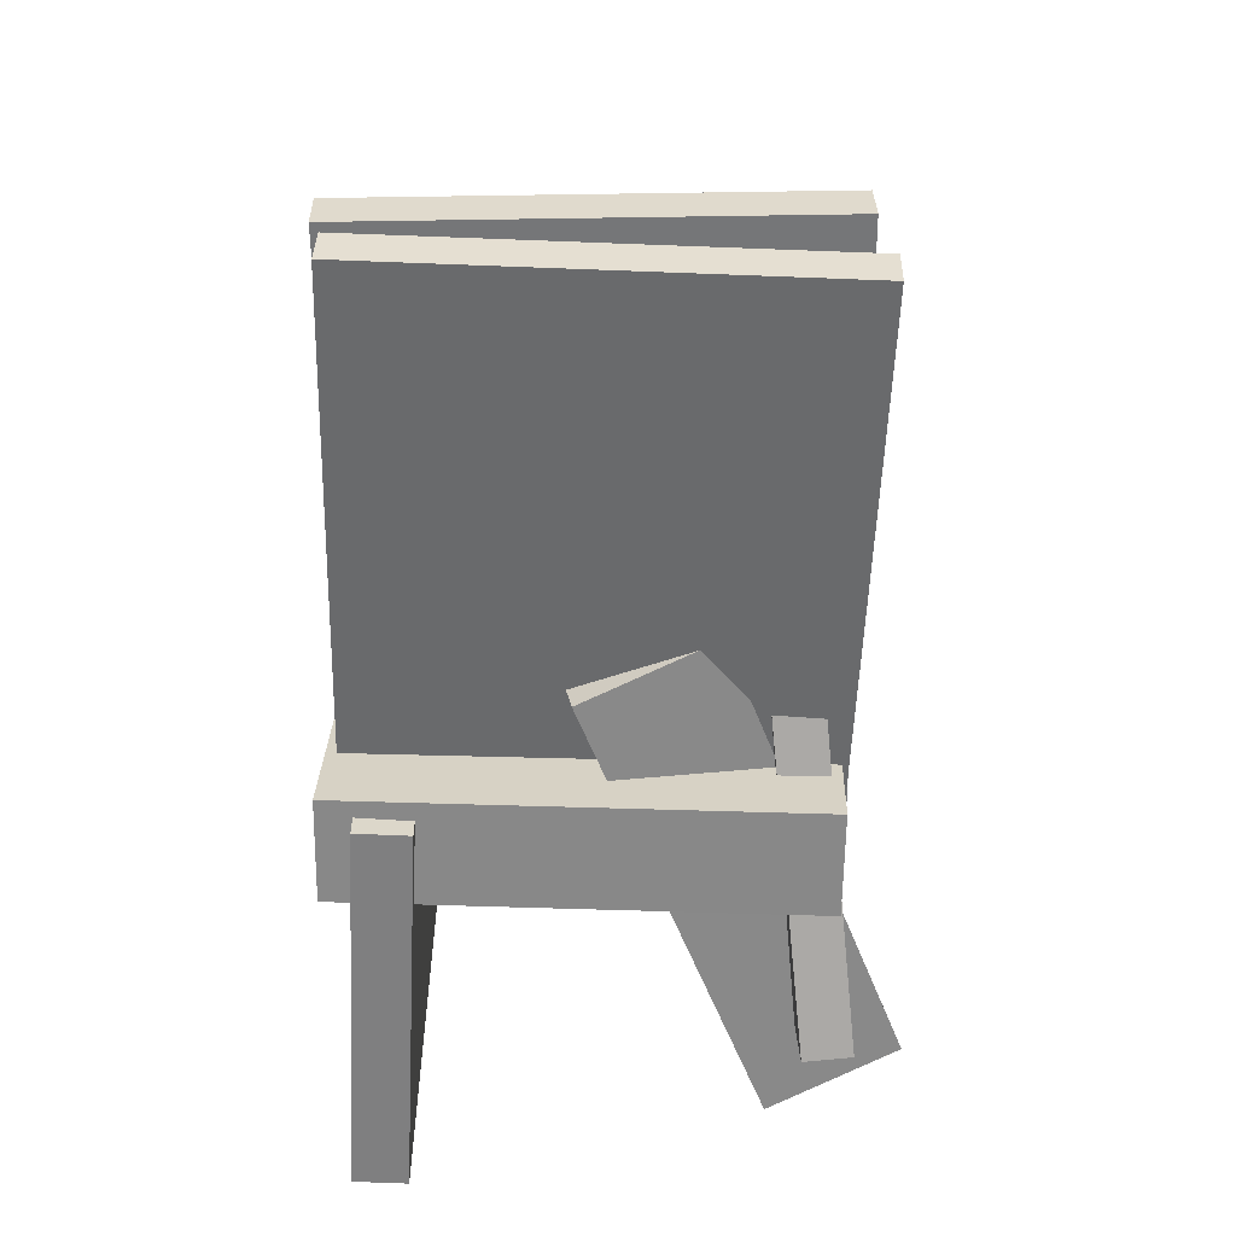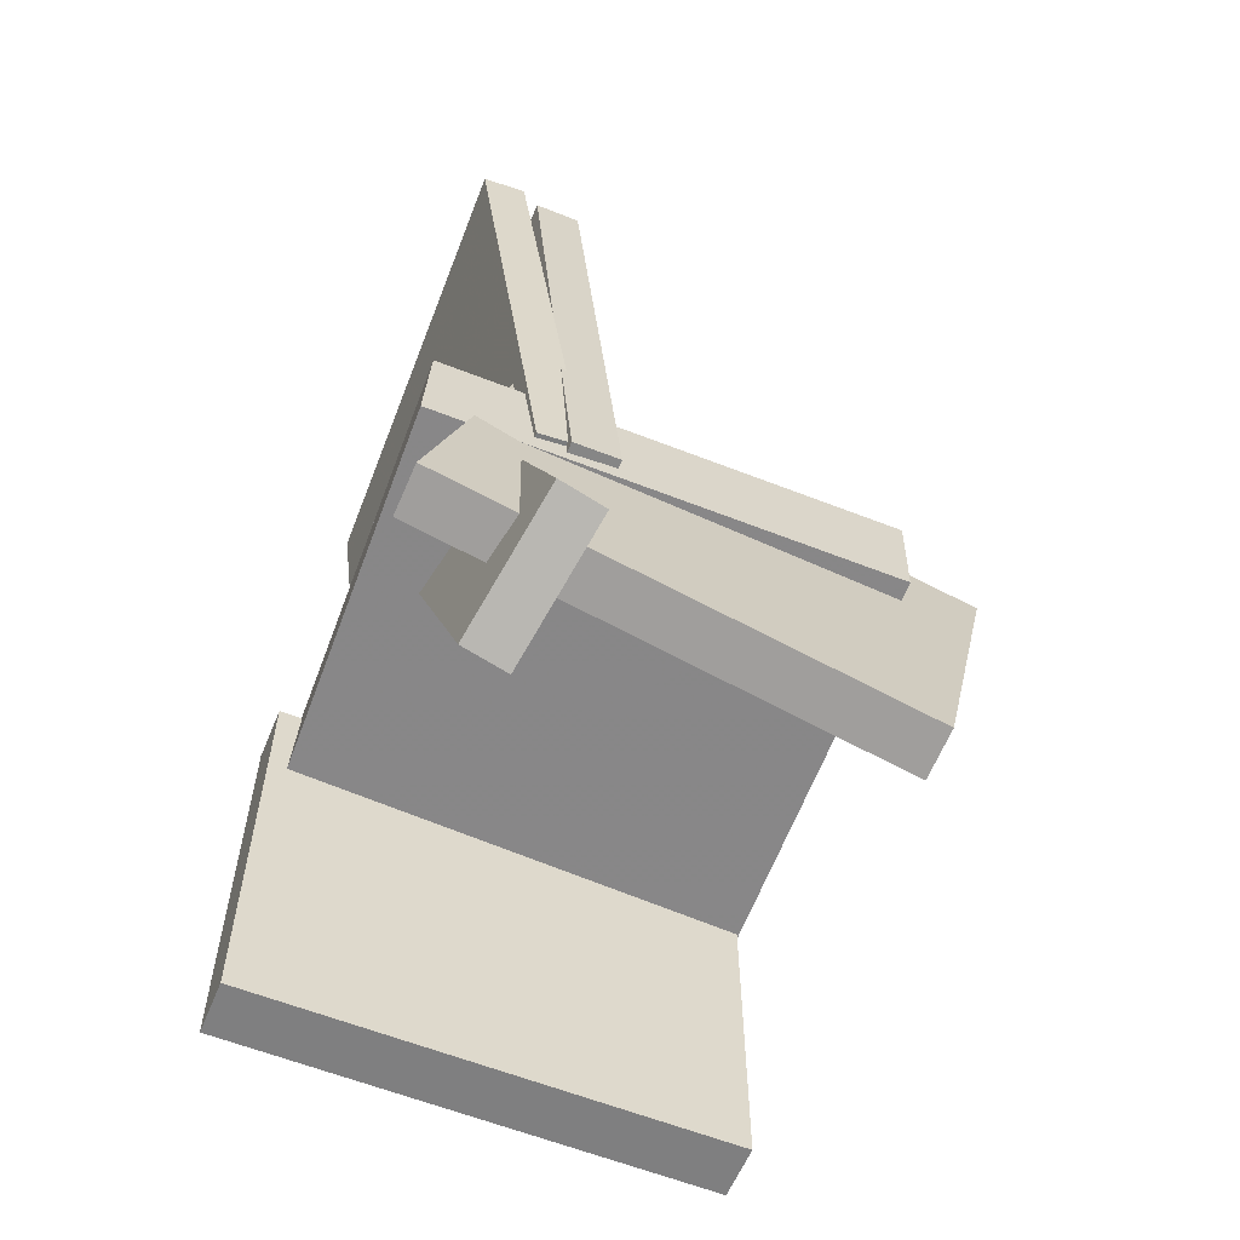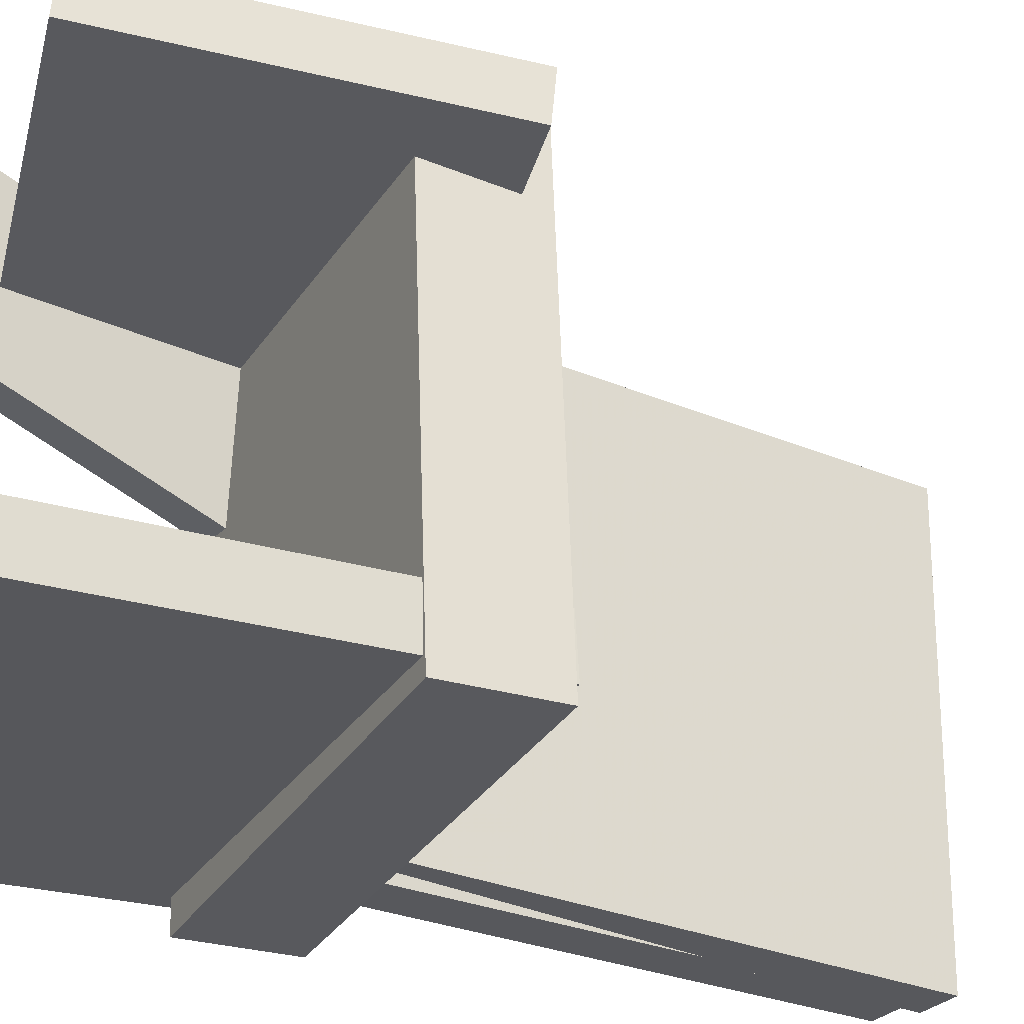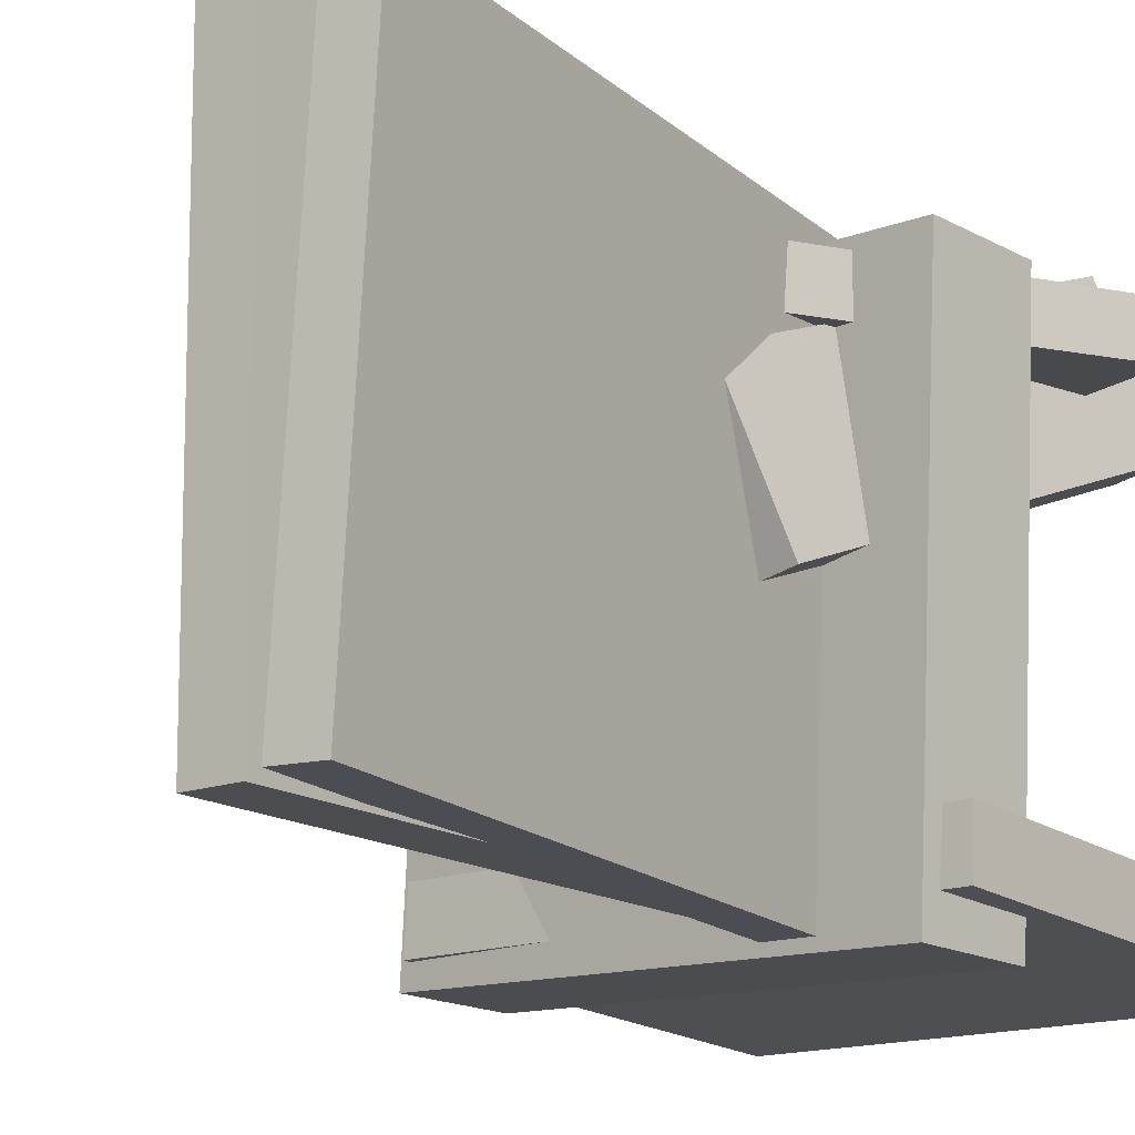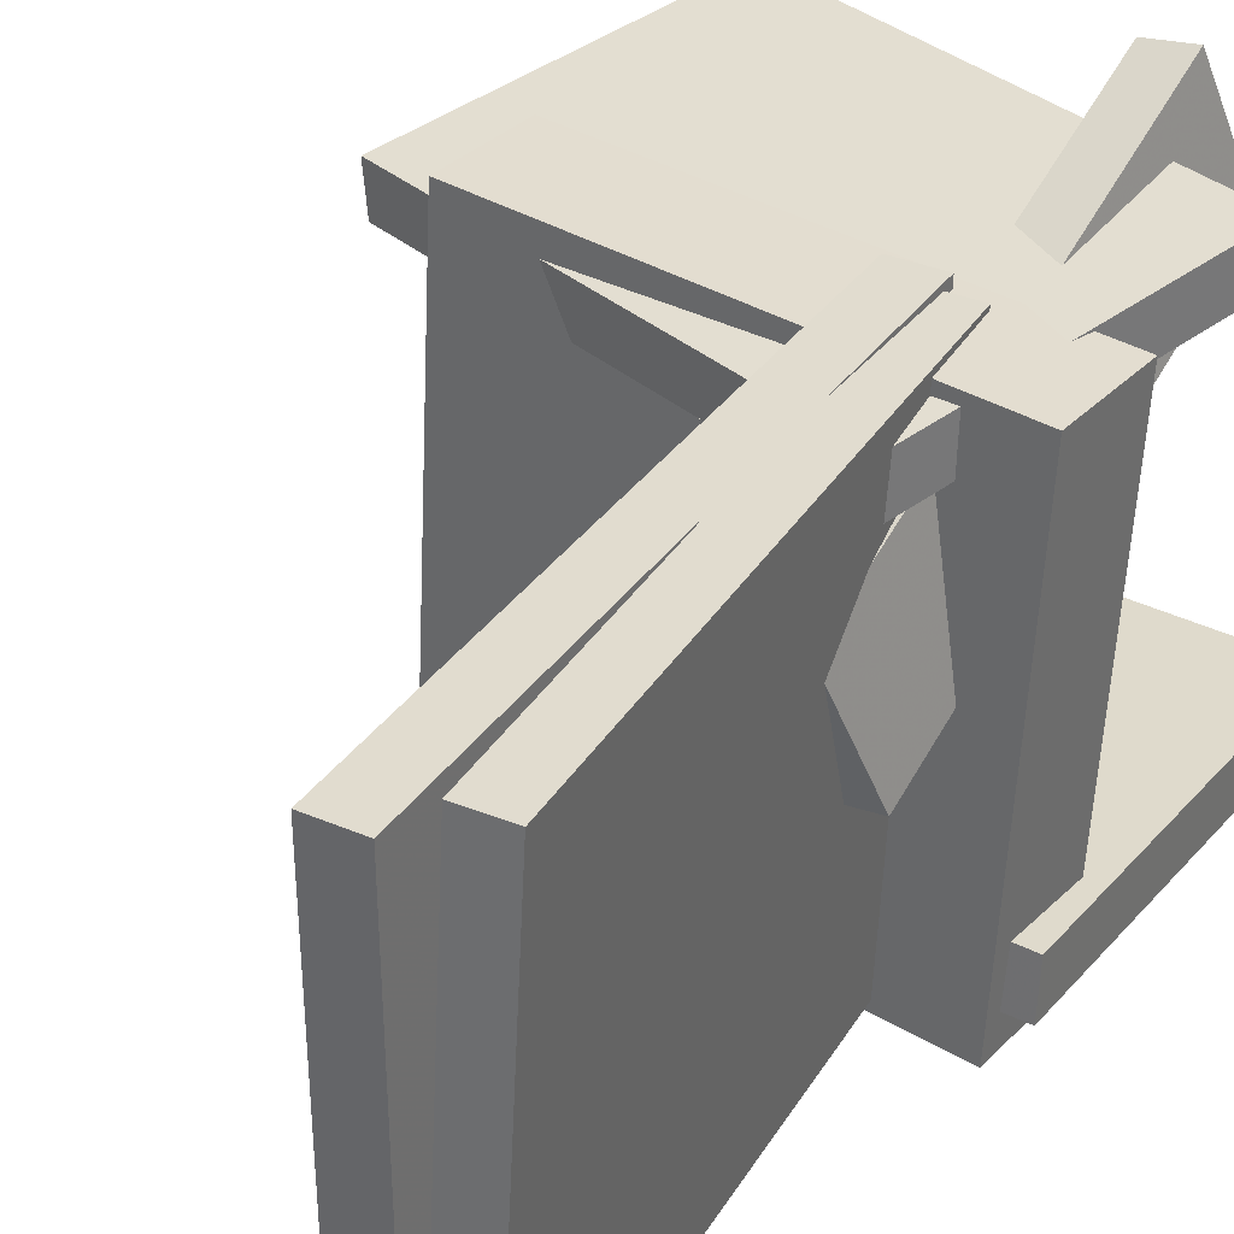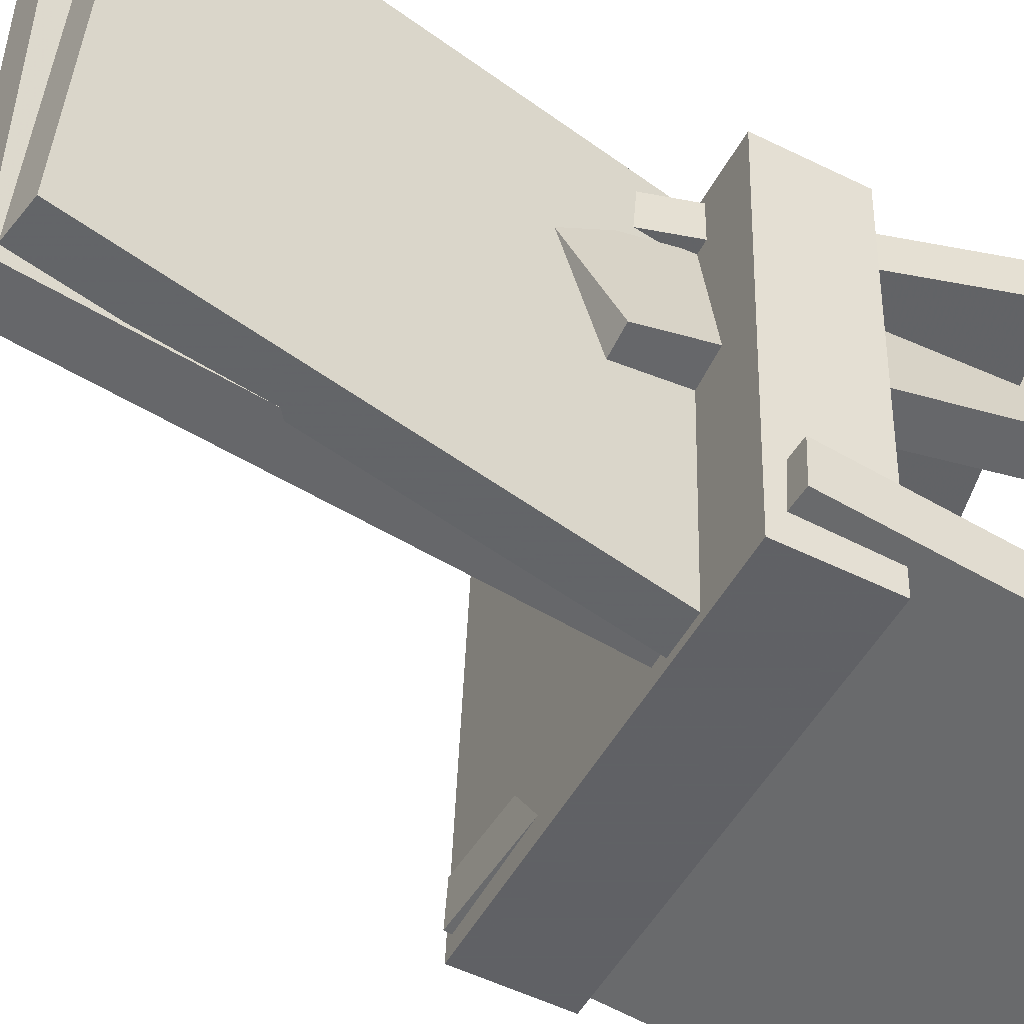
<metadata>
{"format":"obj","ext":"obj","renderer":"f3d","projection":"perspective","resolution":1024,"background":"white","views":[{"elev":28.7,"azim":-90.9,"up":"+Y"},{"elev":-63.0,"azim":-23.2,"up":"+Y"},{"elev":-28.2,"azim":62.4,"up":"+Z"},{"elev":-16.1,"azim":-138.9,"up":"+Z"},{"elev":34.1,"azim":-145.3,"up":"+Z"},{"elev":-52.4,"azim":-119.1,"up":"+Z"}]}
</metadata>
<code>
v -0.1308 0.02715 -0.02459
v -0.17 0.02821 -0.018
v -0.1106 0.07224 0.08866
v -0.1498 0.0733 0.09525
v -0.1154 -0.3691 0.1304
v -0.1546 -0.368 0.137
v -0.0952 -0.324 0.2437
v -0.1344 -0.323 0.2503
f 1.0 7.0 5.0
f 1.0 3.0 7.0
f 1.0 4.0 3.0
f 1.0 2.0 4.0
f 3.0 8.0 7.0
f 3.0 4.0 8.0
f 5.0 7.0 8.0
f 5.0 8.0 6.0
f 1.0 5.0 6.0
f 1.0 6.0 2.0
f 2.0 6.0 8.0
f 2.0 8.0 4.0
v -0.1478 0.3976 -0.1924
v -0.1477 0.4013 0.1929
v -0.108 0.4008 -0.1924
v -0.1079 0.4045 0.1928
v -0.106 -0.126 -0.1874
v -0.1058 -0.1224 0.1978
v -0.06614 -0.1228 -0.1875
v -0.06602 -0.1192 0.1978
f 9.0 15.0 13.0
f 9.0 11.0 15.0
f 9.0 12.0 11.0
f 9.0 10.0 12.0
f 11.0 16.0 15.0
f 11.0 12.0 16.0
f 13.0 15.0 16.0
f 13.0 16.0 14.0
f 9.0 13.0 14.0
f 9.0 14.0 10.0
f 10.0 14.0 16.0
f 10.0 16.0 12.0
v -0.1997 -0.1241 -0.2122
v -0.2167 -0.1298 0.1839
v -0.1971 -0.03417 -0.2108
v -0.2141 -0.03984 0.1853
v 0.1801 -0.1355 -0.196
v 0.1631 -0.1411 0.2001
v 0.1827 -0.04554 -0.1946
v 0.1657 -0.05121 0.2015
f 17.0 23.0 21.0
f 17.0 19.0 23.0
f 17.0 20.0 19.0
f 17.0 18.0 20.0
f 19.0 24.0 23.0
f 19.0 20.0 24.0
f 21.0 23.0 24.0
f 21.0 24.0 22.0
f 17.0 21.0 22.0
f 17.0 22.0 18.0
f 18.0 22.0 24.0
f 18.0 24.0 20.0
v -0.1457 0.007999 0.1324
v -0.2162 -0.2695 0.1591
v -0.1452 0.01185 0.1738
v -0.2156 -0.2656 0.2005
v 0.2366 -0.0887 0.1364
v 0.1661 -0.3662 0.1631
v 0.2371 -0.08484 0.1778
v 0.1667 -0.3623 0.2045
f 25.0 31.0 29.0
f 25.0 27.0 31.0
f 25.0 28.0 27.0
f 25.0 26.0 28.0
f 27.0 32.0 31.0
f 27.0 28.0 32.0
f 29.0 31.0 32.0
f 29.0 32.0 30.0
f 25.0 29.0 30.0
f 25.0 30.0 26.0
f 26.0 30.0 32.0
f 26.0 32.0 28.0
v -0.211 -0.3938 -0.1531
v -0.2198 -0.05175 -0.1356
v -0.2105 -0.3915 -0.1994
v -0.2193 -0.04937 -0.182
v 0.1822 -0.384 -0.1482
v 0.1734 -0.0419 -0.1307
v 0.1827 -0.3816 -0.1945
v 0.174 -0.03952 -0.177
f 33.0 39.0 37.0
f 33.0 35.0 39.0
f 33.0 36.0 35.0
f 33.0 34.0 36.0
f 35.0 40.0 39.0
f 35.0 36.0 40.0
f 37.0 39.0 40.0
f 37.0 40.0 38.0
f 33.0 37.0 38.0
f 33.0 38.0 34.0
f 34.0 38.0 40.0
f 34.0 40.0 36.0
v -0.1894 0.3867 -0.1872
v -0.2025 0.3738 0.2053
v -0.1524 0.392 -0.1858
v -0.1655 0.3792 0.2067
v -0.118 -0.1028 -0.2009
v -0.131 -0.1156 0.1917
v -0.08099 -0.0974 -0.1994
v -0.09407 -0.1102 0.1931
f 41.0 47.0 45.0
f 41.0 43.0 47.0
f 41.0 44.0 43.0
f 41.0 42.0 44.0
f 43.0 48.0 47.0
f 43.0 44.0 48.0
f 45.0 47.0 48.0
f 45.0 48.0 46.0
f 41.0 45.0 46.0
f 41.0 46.0 42.0
f 42.0 46.0 48.0
f 42.0 48.0 44.0

</code>
